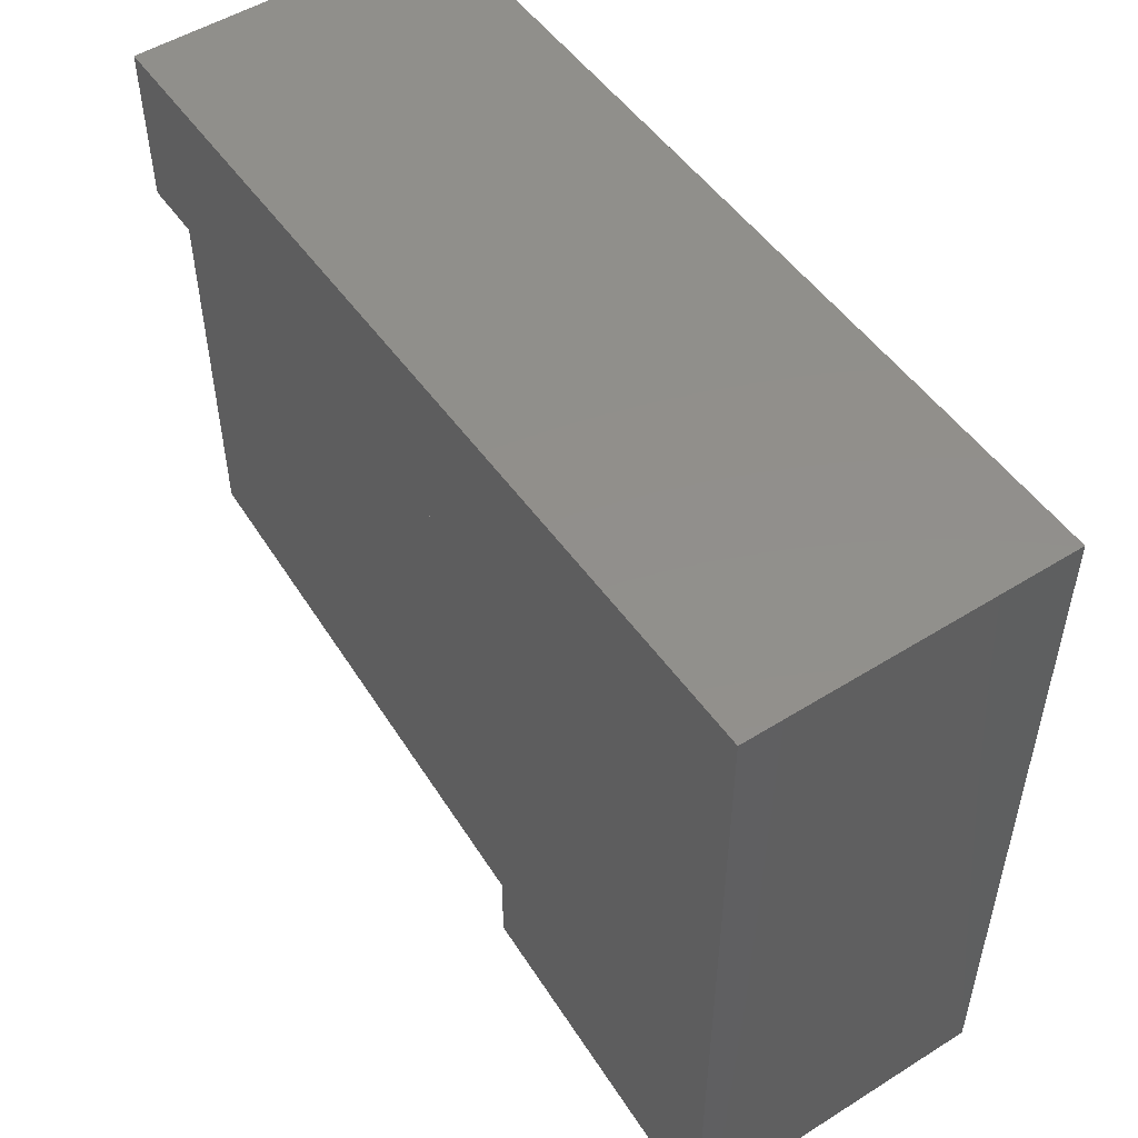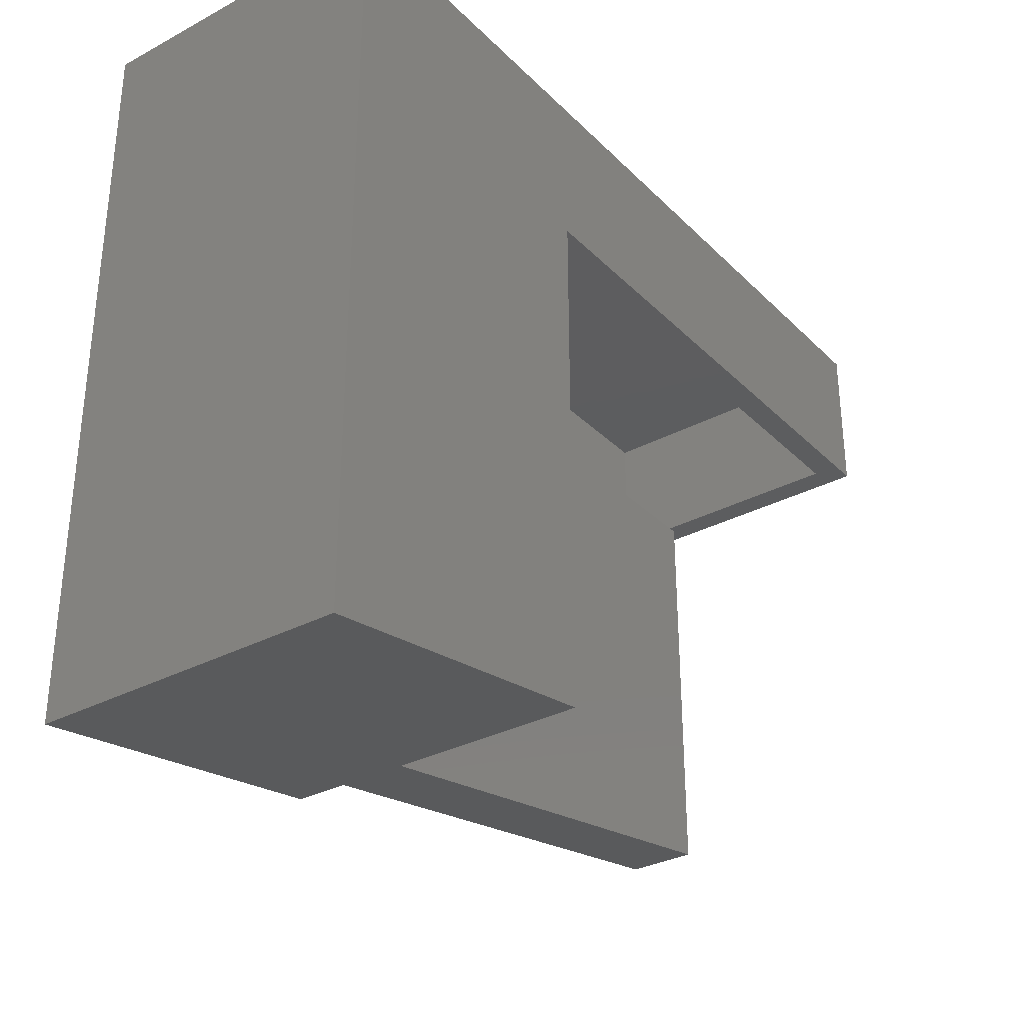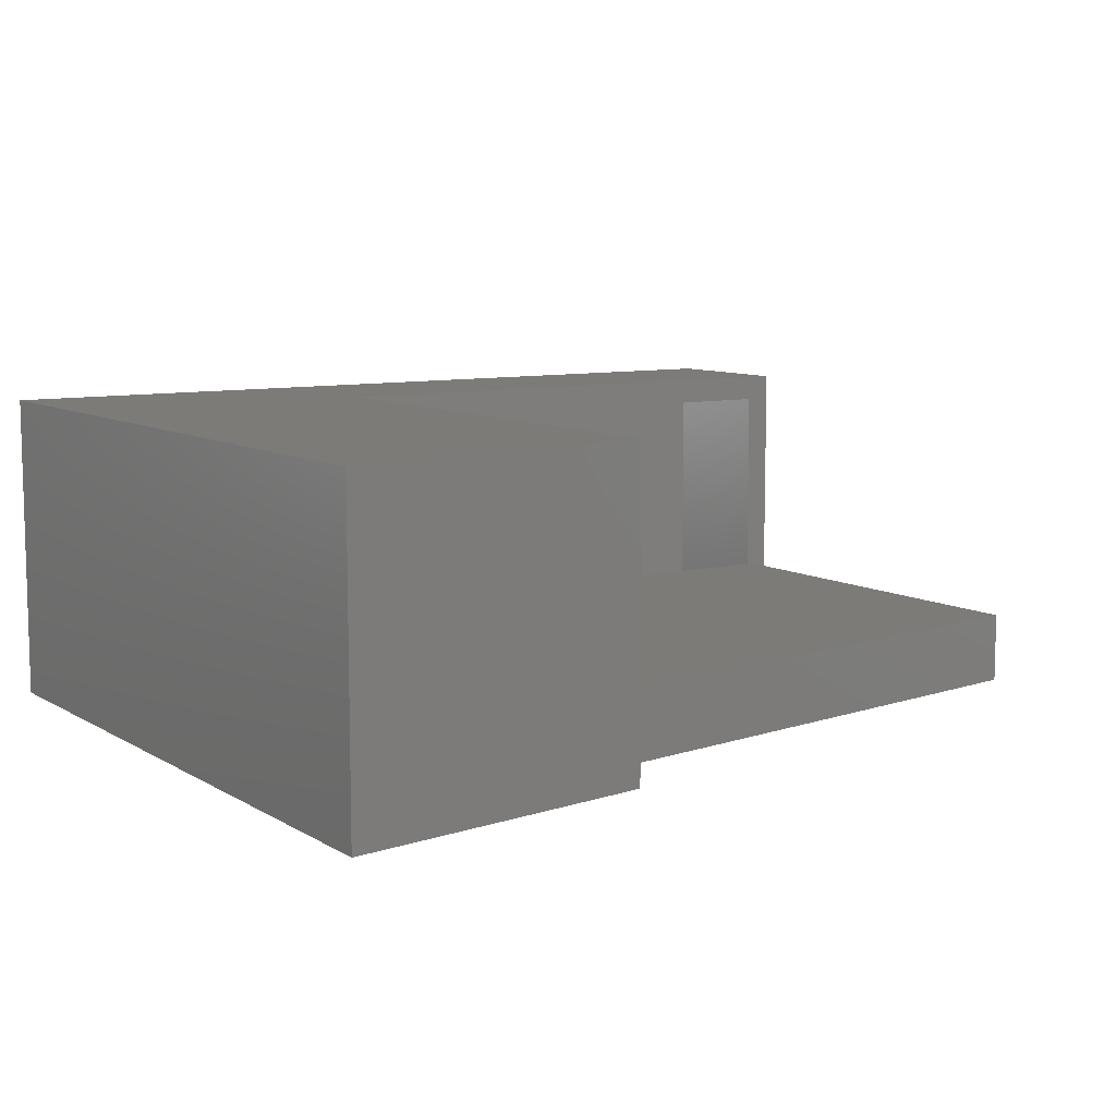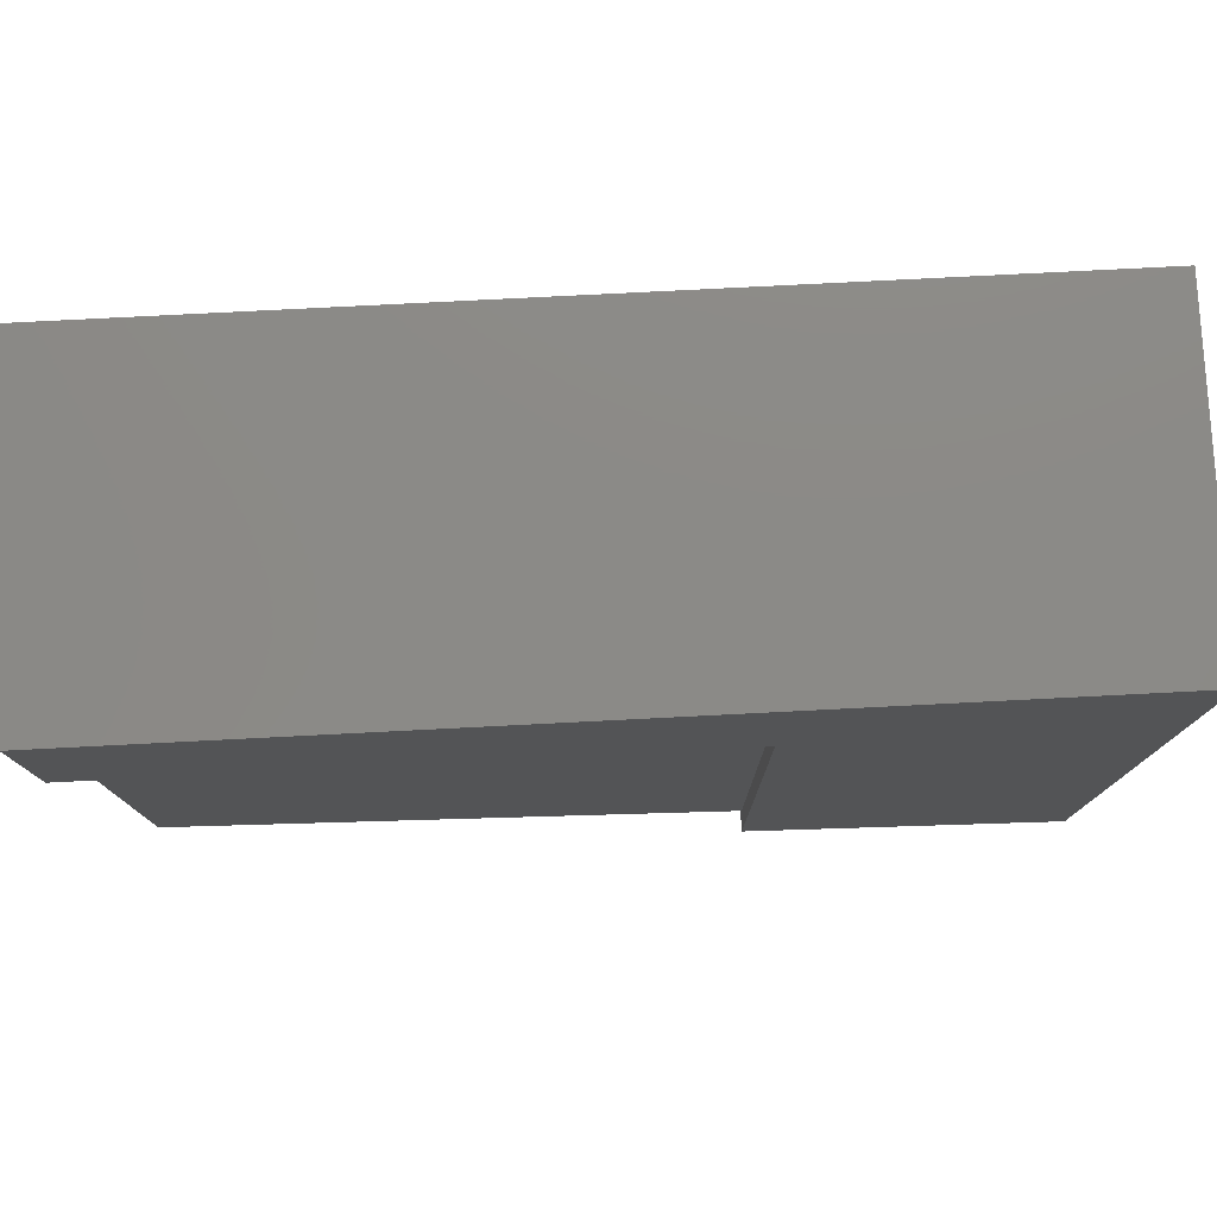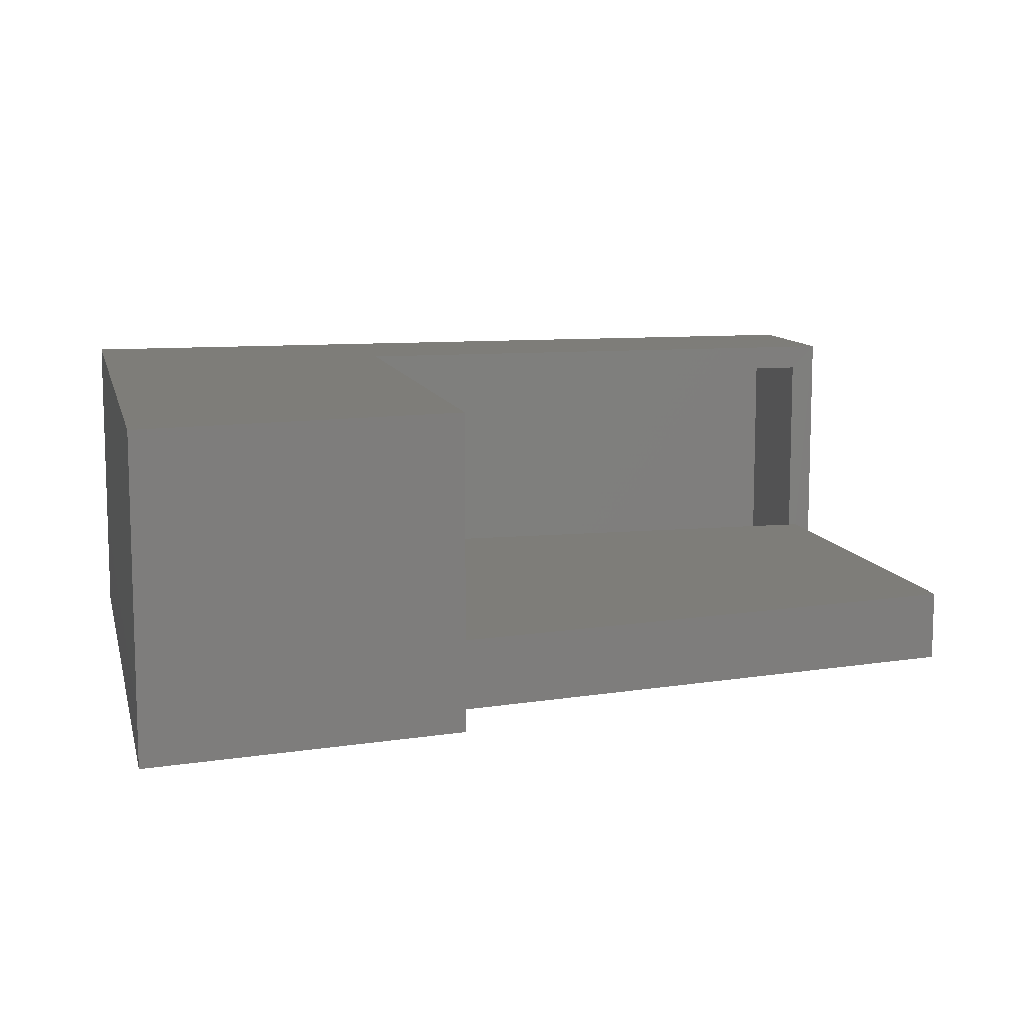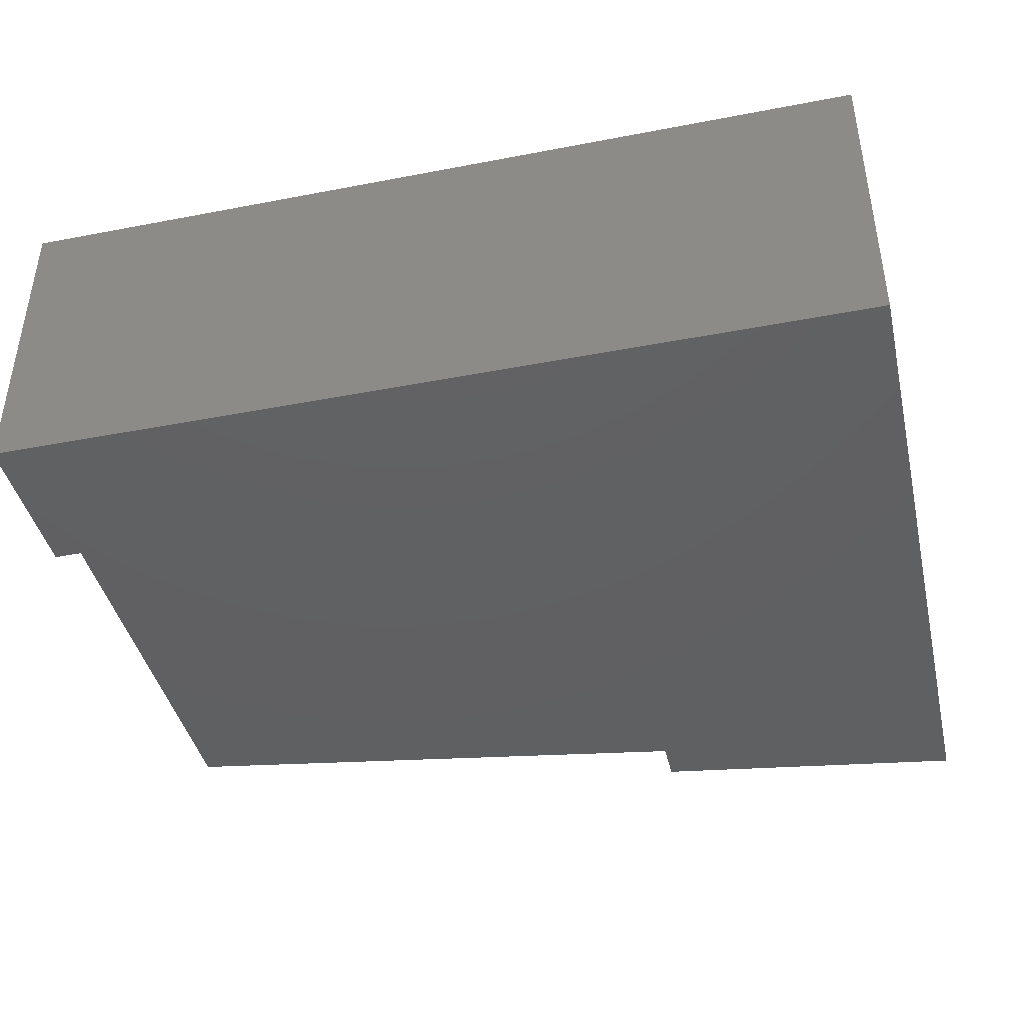
<metadata>
{"format":"stl","ext":"stl","renderer":"f3d","projection":"perspective","resolution":1024,"background":"white","views":[{"elev":51.3,"azim":-124.2,"up":"+Y"},{"elev":-32.0,"azim":-53.3,"up":"+Y"},{"elev":8.9,"azim":-33.1,"up":"+Z"},{"elev":78.2,"azim":177.1,"up":"+Y"},{"elev":10.3,"azim":-13.0,"up":"+Z"},{"elev":-41.9,"azim":-167.0,"up":"+Z"}]}
</metadata>
<code>
# stl→obj: 35 verts, 66 faces
v 0.2448 0.4974 0.2422
v 0.2683 0.4974 0.2422
v 0.2683 0.497 0.0625
v 0.2683 0.4974 0.007812
v 0.2448 0.4974 0.007812
v 0.2683 0.04214 0.0625
v 0.2683 0.04214 0
v 0.75 0.1233 0.0625
v 0.75 0.1233 0
v 0.7422 0.497 0.0625
v 0.7422 0.4974 0.007812
v 0.2683 0.4974 -1.735e-18
v 0.75 0.497 0
v 0.75 0.497 0.0625
v 0.2683 0.0261 -0.01562
v 0.2683 0.4974 -0.01562
v 0.2683 0.0261 0.2656
v 0.2683 0.4974 0.2656
v 0.7422 0.4974 0.2422
v 0.7656 0.4974 0.2656
v 0.7656 0.4974 -0.01562
v 0.7422 0.6159 0.007812
v 0.007812 0.6159 0.007812
v 0.007812 0.009128 0.007812
v 0.2448 0.04616 0.007812
v 0.7422 0.6159 0.2422
v 0.007812 0.6159 0.2422
v 0.007812 0.009128 0.2422
v 0.2448 0.04616 0.2422
v -0.01562 -0.01826 0.2656
v -0.01562 -0.01826 -0.01562
v 0.7656 0.6393 -0.01562
v 0.7656 0.6393 0.2656
v -0.01562 0.6393 0.2656
v -0.01562 0.6393 -0.01562
f 1 2 3
f 1 3 4
f 1 4 5
f 6 7 8
f 8 7 9
f 10 11 3
f 3 11 4
f 7 12 9
f 9 12 13
f 6 8 14
f 6 14 10
f 6 10 3
f 15 16 12
f 15 12 7
f 15 7 6
f 15 6 17
f 17 6 3
f 17 3 2
f 17 2 18
f 19 10 14
f 19 14 20
f 19 20 18
f 19 18 2
f 21 20 14
f 21 14 13
f 21 13 12
f 21 12 16
f 22 23 5
f 22 5 4
f 22 4 11
f 23 24 5
f 5 24 25
f 11 10 22
f 22 10 19
f 22 19 26
f 8 9 14
f 14 9 13
f 26 19 2
f 26 2 1
f 26 1 27
f 27 1 28
f 28 1 29
f 30 31 17
f 17 31 15
f 21 32 20
f 20 32 33
f 33 32 34
f 34 32 35
f 34 35 30
f 30 35 31
f 21 16 32
f 32 16 35
f 16 15 35
f 35 15 31
f 20 33 18
f 18 33 34
f 18 34 17
f 17 34 30
f 28 29 24
f 24 29 25
f 29 1 25
f 25 1 5
f 26 27 22
f 22 27 23
f 27 28 23
f 23 28 24

</code>
